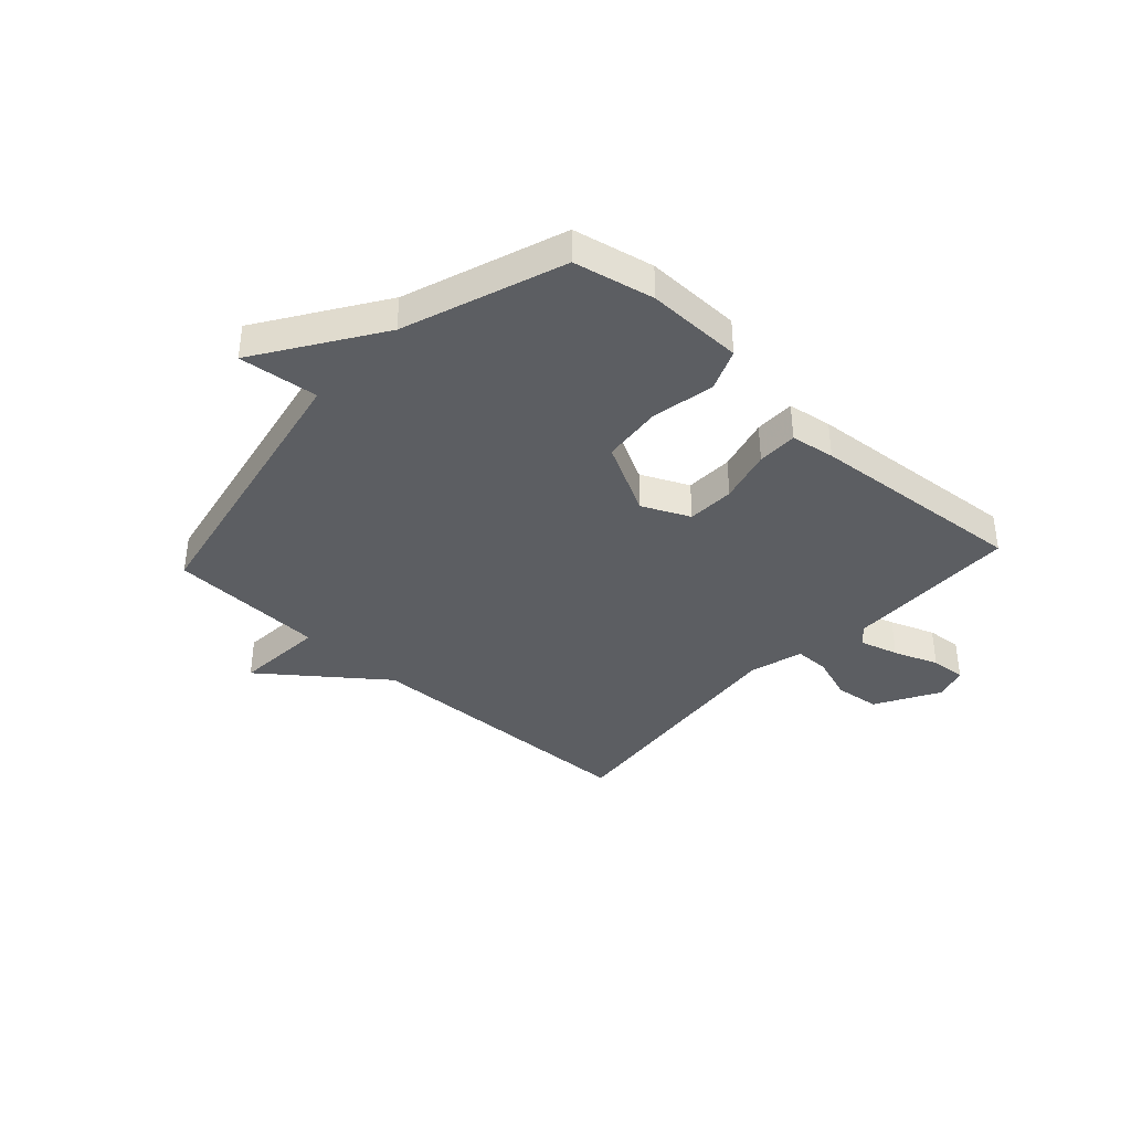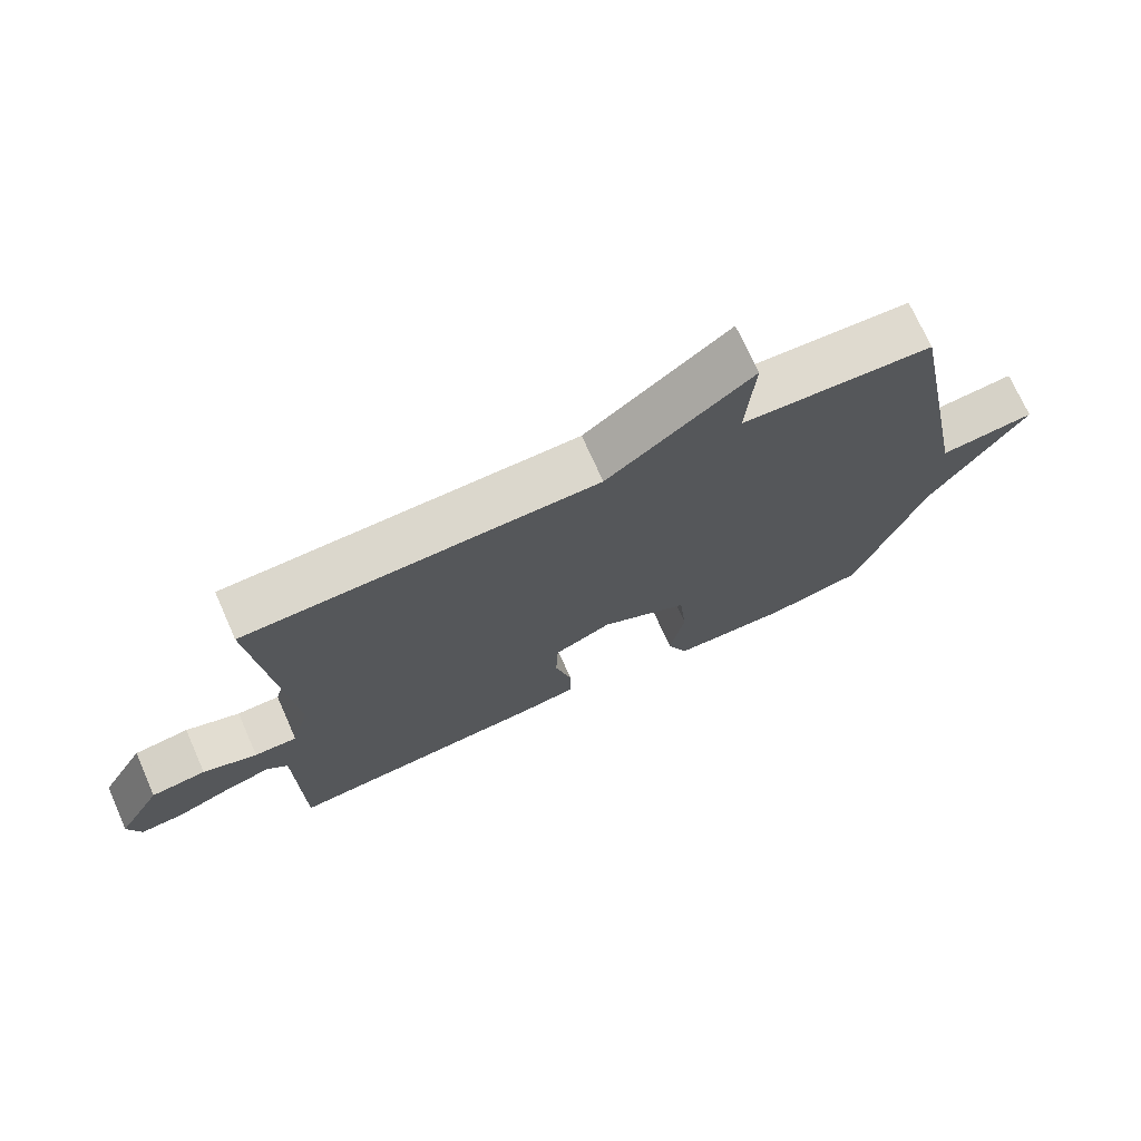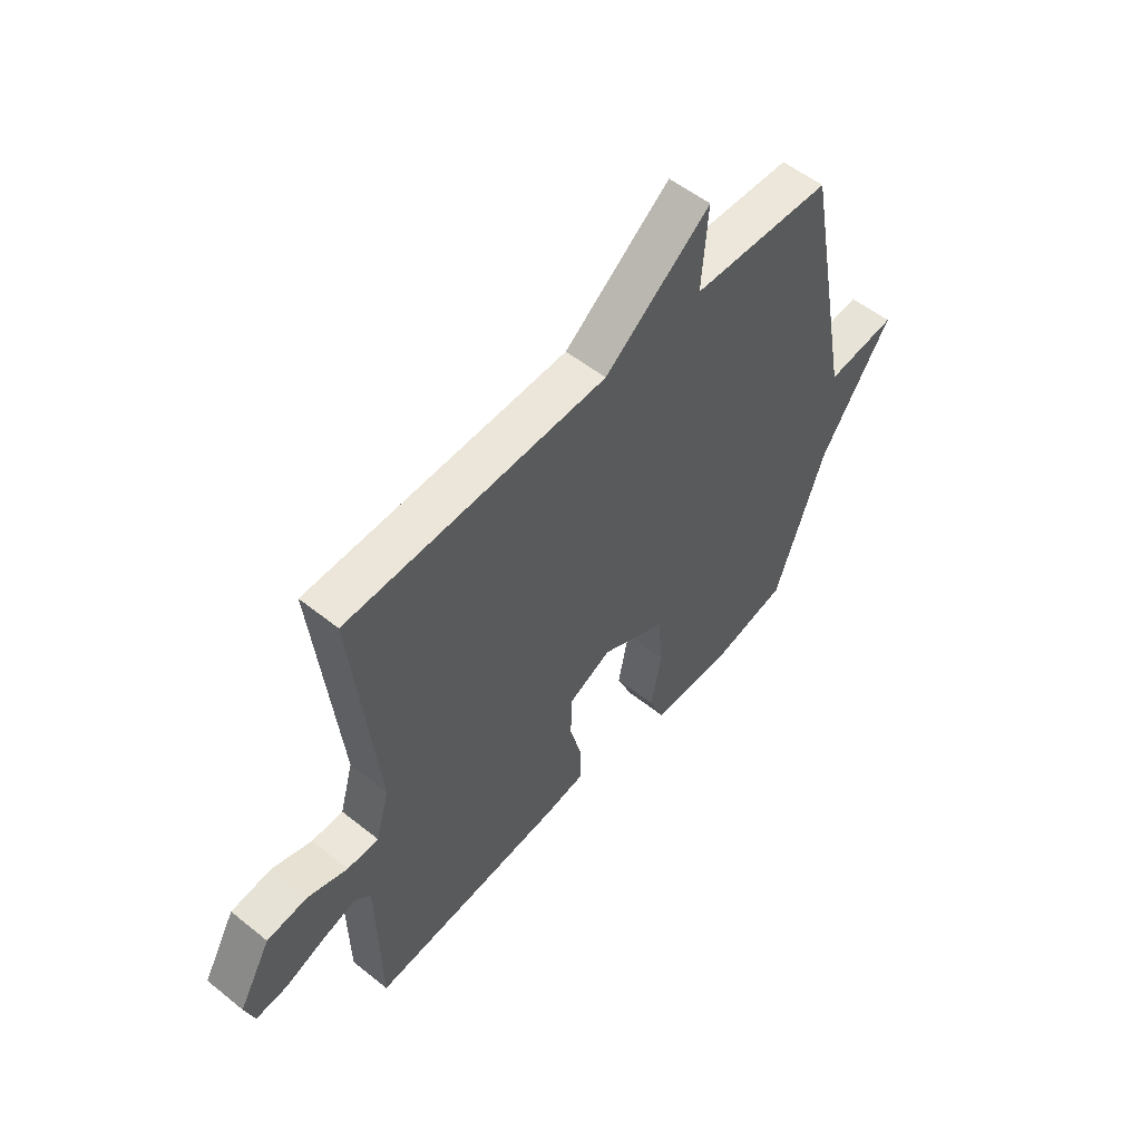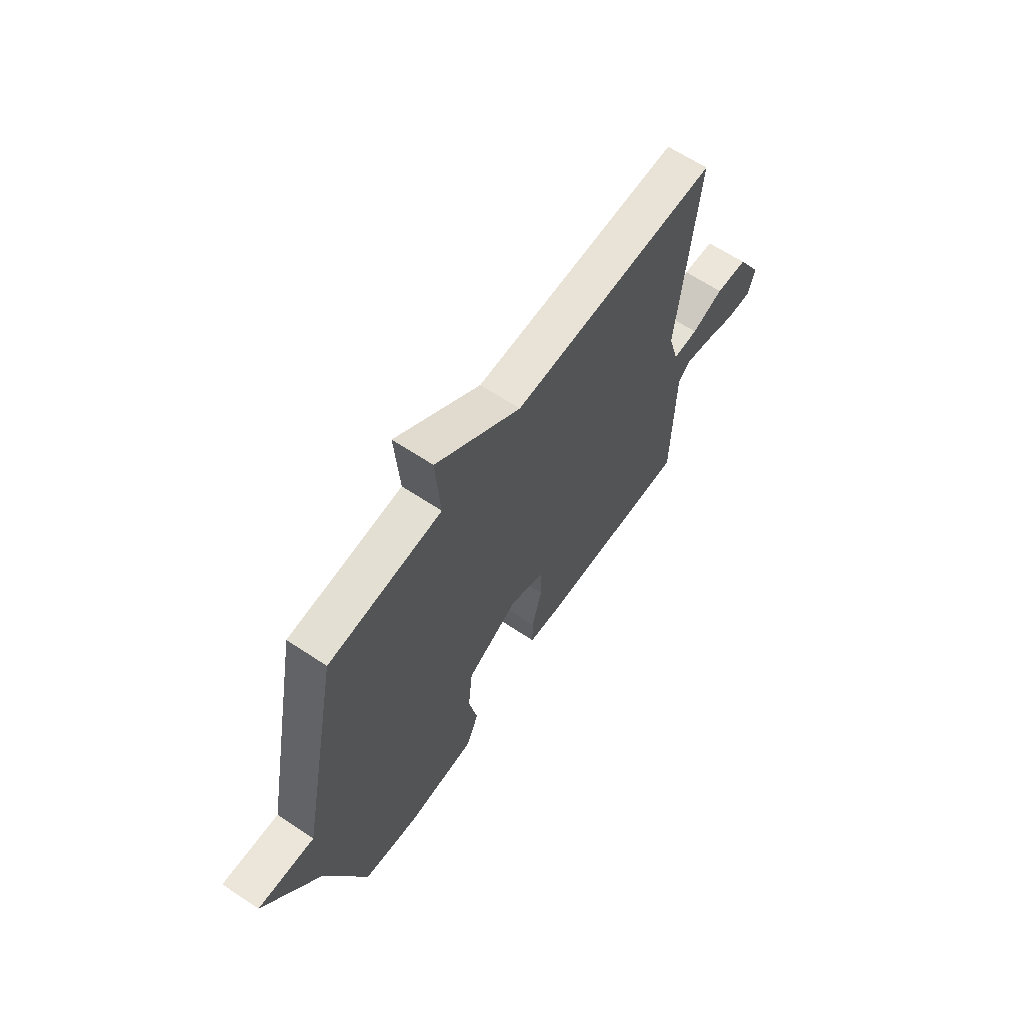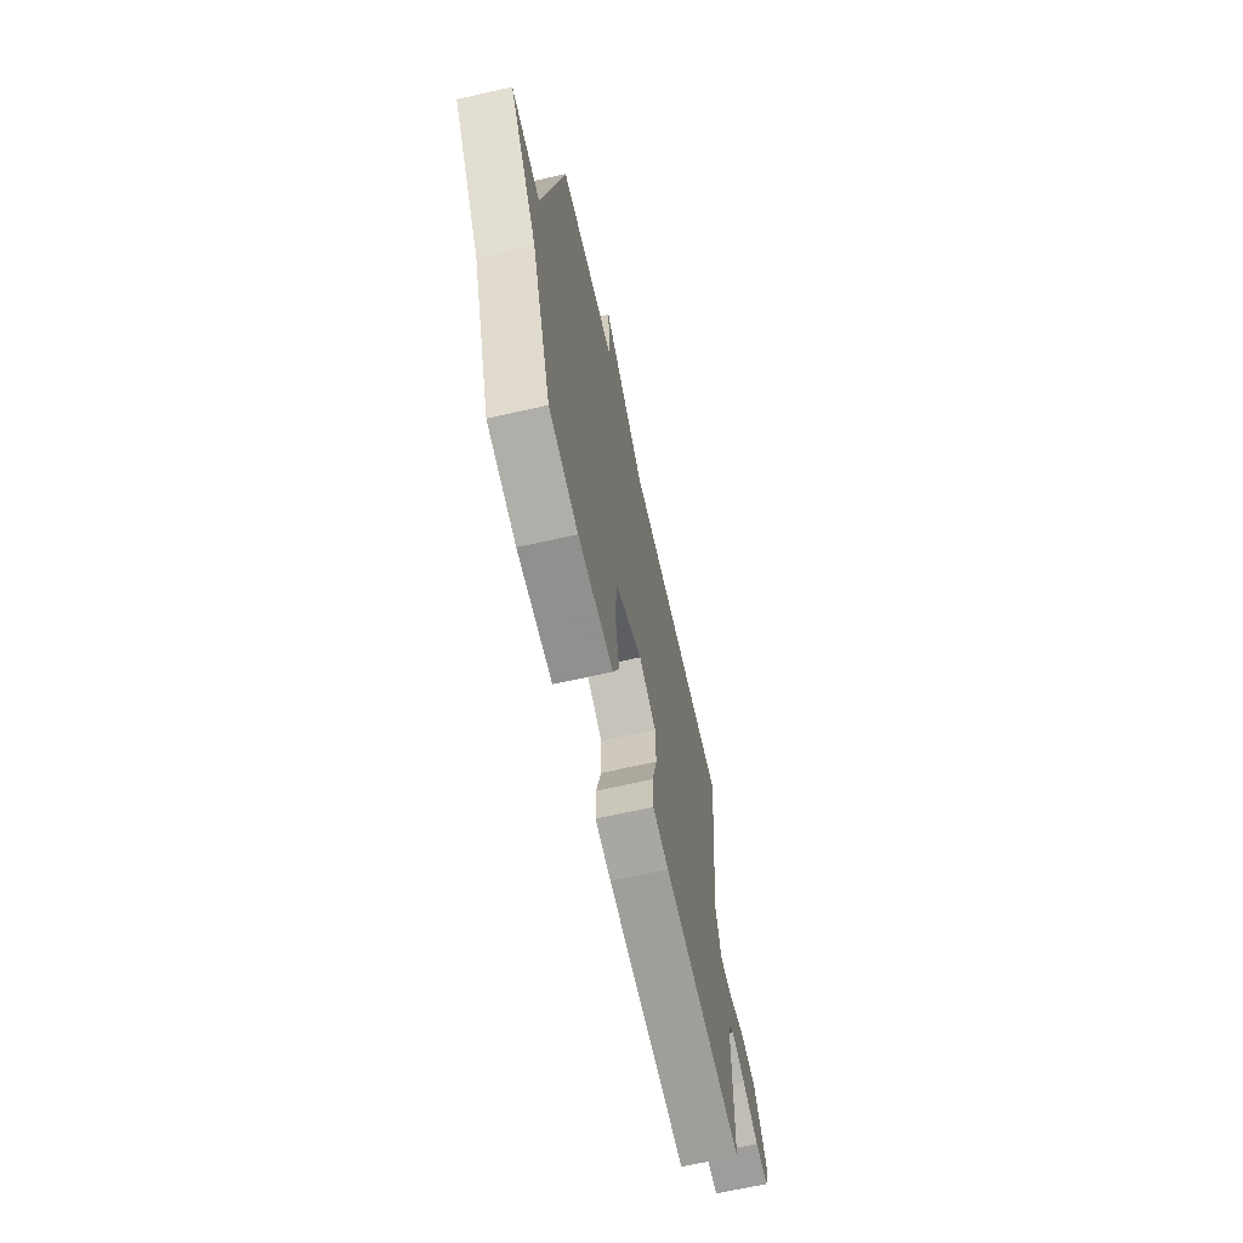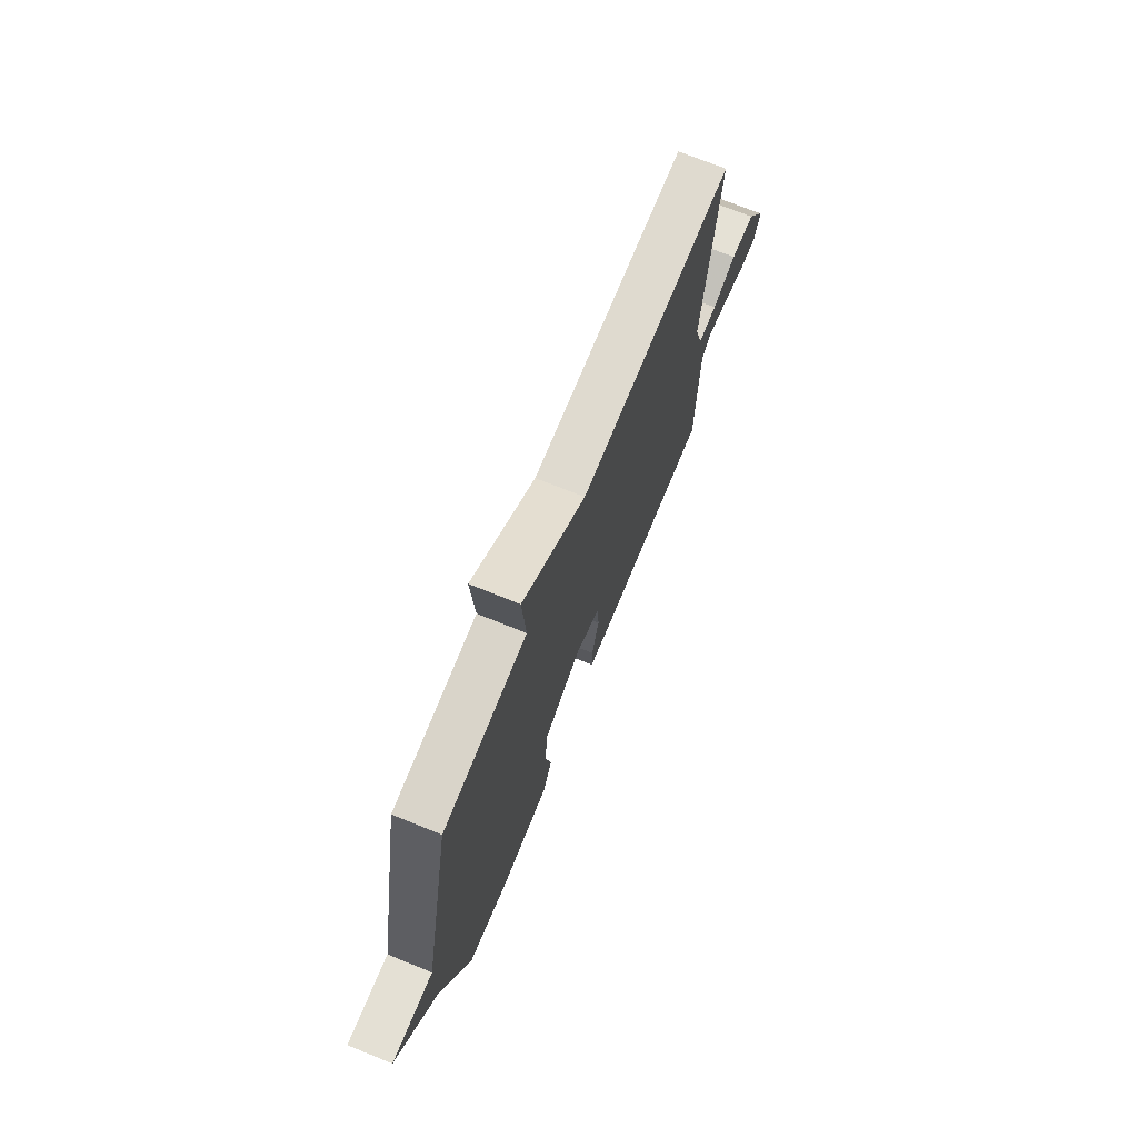
<metadata>
{"format":"obj","ext":"obj","renderer":"f3d","projection":"perspective","resolution":1024,"background":"white","views":[{"elev":-38.1,"azim":137.5,"up":"+Y"},{"elev":72.2,"azim":-24.0,"up":"+Z"},{"elev":54.4,"azim":-49.7,"up":"+Z"},{"elev":64.1,"azim":123.9,"up":"+Z"},{"elev":-66.4,"azim":102.8,"up":"+Z"},{"elev":72.2,"azim":112.0,"up":"+Z"}]}
</metadata>
<code>
v -0.5 0.07 0.5
v 0.019 0.07 0.513
v 0.231 0.07 0.676
v 0.219 0.07 0.513
v 0.5 0.07 0.5
v 0.601 0.07 -0.016
v 0.743 0.07 -0.001
v 0.601 0.07 -0.216
v 0.5 0.07 -0.5
v 0.357 0.07 -0.53
v 0.185 0.07 -0.527
v 0.154 0.07 -0.452
v 0.176 0.07 -0.341
v 0.165 0.07 -0.232
v 0.035 0.07 -0.164
v -0.05 0.07 -0.203
v -0.053 0.07 -0.288
v -0.028 0.07 -0.384
v -0.028 0.07 -0.456
v -0.107 0.07 -0.468
v -0.5 0.07 -0.5
v -0.506 0.07 -0.188
v -0.537 0.07 -0.158
v -0.606 0.07 -0.178
v -0.686 0.07 -0.208
v -0.749 0.07 -0.213
v -0.768 0.07 -0.154
v -0.703 0.07 -0.04
v -0.622 0.07 -0.03
v -0.542 0.07 -0.058
v -0.479 0.07 -0.058
v -0.452 0.07 0.038
v -0.5 0 0.5
v 0.019 0 0.513
v 0.231 0 0.676
v 0.219 0 0.513
v 0.5 0 0.5
v 0.601 0 -0.016
v 0.743 0 -0.001
v 0.601 0 -0.216
v 0.5 0 -0.5
v 0.357 0 -0.53
v 0.185 0 -0.527
v 0.154 0 -0.452
v 0.176 0 -0.341
v 0.165 0 -0.232
v 0.035 0 -0.164
v -0.05 0 -0.203
v -0.053 0 -0.288
v -0.028 0 -0.384
v -0.028 0 -0.456
v -0.107 0 -0.468
v -0.5 0 -0.5
v -0.506 0 -0.188
v -0.537 0 -0.158
v -0.606 0 -0.178
v -0.686 0 -0.208
v -0.749 0 -0.213
v -0.768 0 -0.154
v -0.703 0 -0.04
v -0.622 0 -0.03
v -0.542 0 -0.058
v -0.479 0 -0.058
v -0.452 0 0.038
f 28 29 30
f 27 28 30
f 26 27 30
f 25 26 30
f 24 25 30
f 23 24 30 31
f 22 23 31
f 22 31 32
f 21 22 32
f 20 21 32
f 19 20 32
f 18 19 32
f 17 18 32
f 11 12 13
f 10 11 13
f 9 10 13
f 8 9 13
f 8 13 14
f 7 8 14
f 6 7 14
f 6 14 15
f 5 6 15
f 4 5 15
f 4 15 16
f 3 4 16
f 2 3 16
f 16 17 32 1
f 1 2 16
f 62 61 60
f 62 60 59
f 62 59 58
f 62 58 57
f 62 57 56
f 63 62 56 55
f 63 55 54
f 64 63 54
f 64 54 53
f 64 53 52
f 64 52 51
f 64 51 50
f 64 50 49
f 45 44 43
f 45 43 42
f 45 42 41
f 45 41 40
f 46 45 40
f 46 40 39
f 46 39 38
f 47 46 38
f 47 38 37
f 47 37 36
f 48 47 36
f 48 36 35
f 48 35 34
f 33 64 49 48
f 48 34 33
f 1 33 34 2
f 2 34 35 3
f 3 35 36 4
f 4 36 37 5
f 5 37 38 6
f 6 38 39 7
f 7 39 40 8
f 8 40 41 9
f 9 41 42 10
f 10 42 43 11
f 11 43 44 12
f 12 44 45 13
f 13 45 46 14
f 14 46 47 15
f 15 47 48 16
f 16 48 49 17
f 17 49 50 18
f 18 50 51 19
f 19 51 52 20
f 20 52 53 21
f 21 53 54 22
f 22 54 55 23
f 23 55 56 24
f 24 56 57 25
f 25 57 58 26
f 26 58 59 27
f 27 59 60 28
f 28 60 61 29
f 29 61 62 30
f 30 62 63 31
f 31 63 64 32
f 32 64 33 1

</code>
